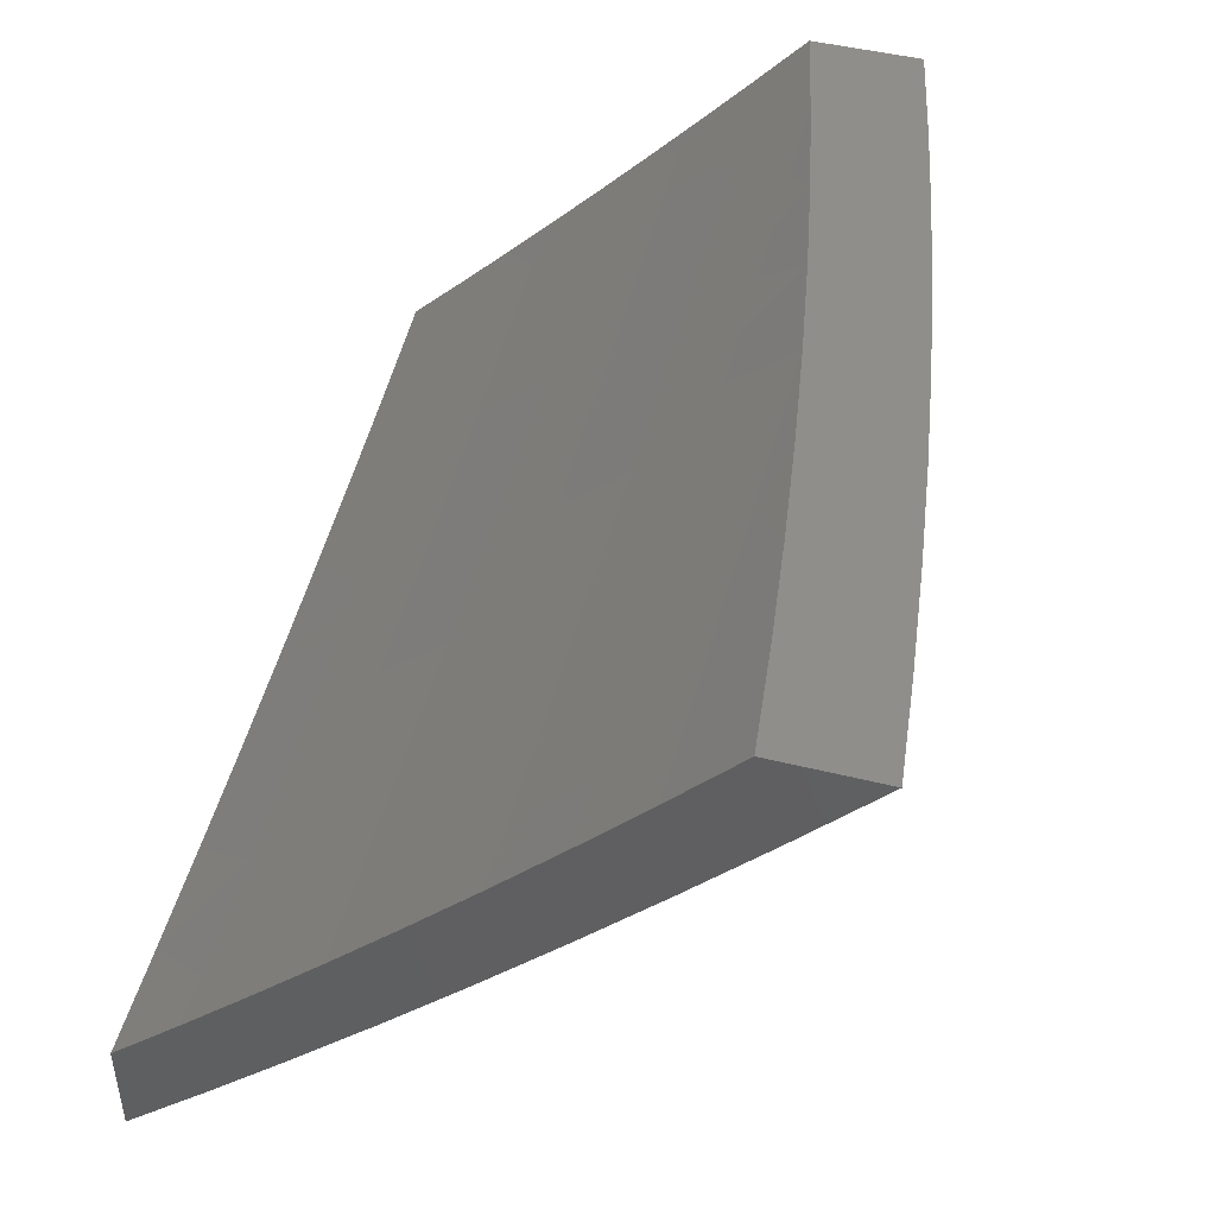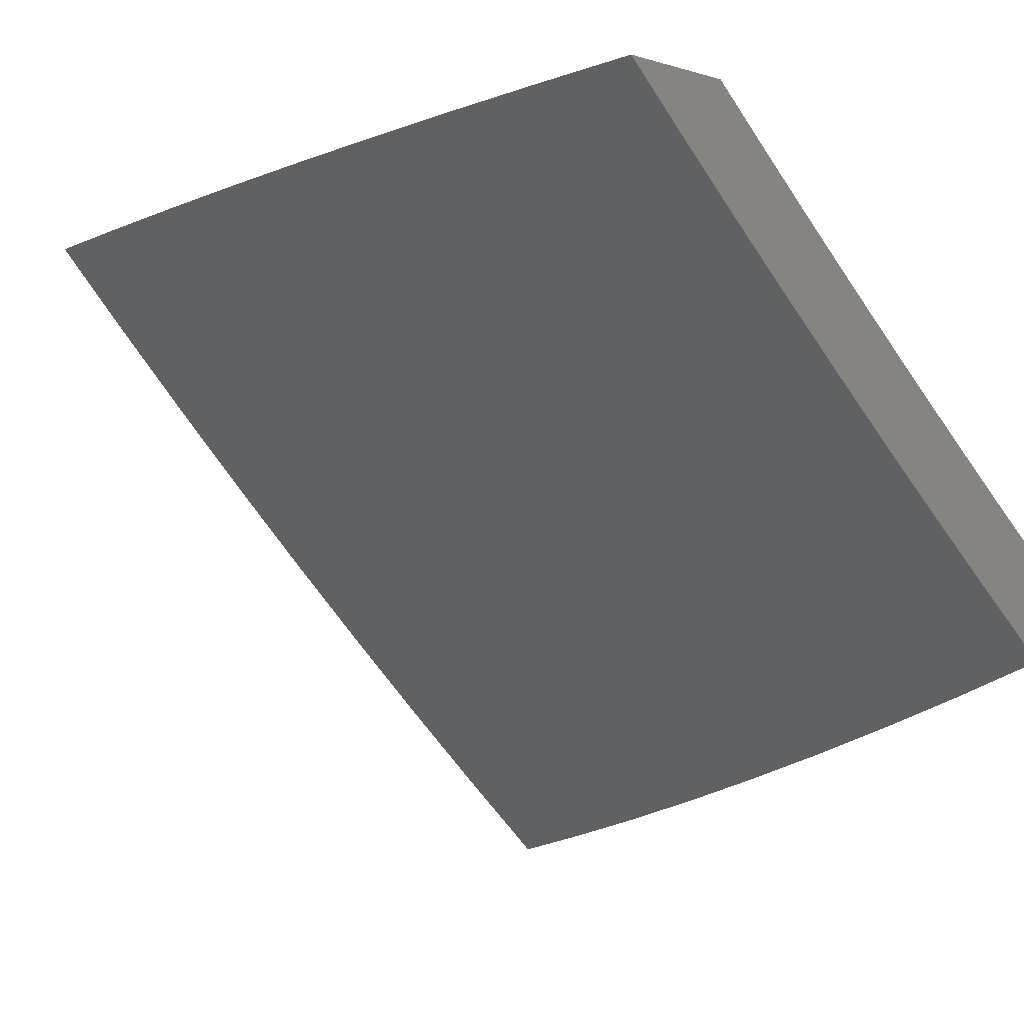
<metadata>
{"format":"stl","ext":"stl","renderer":"f3d","projection":"perspective","resolution":1024,"background":"white","views":[{"elev":45.6,"azim":106.0,"up":"+Y"},{"elev":-10.3,"azim":-125.6,"up":"+Y"}]}
</metadata>
<code>
# stl→obj: 355 verts, 706 faces
v -1.876 -7.507 -8
v -1.895 -7.421 -8.085
v -2 -7.477 -8
v -1.965 -7.404 -8.085
v -2 -7.419 -8.06
v -2 -7.36 -8.12
v -1.944 -7.326 -8.169
v -2 -7.301 -8.179
v -1.923 -7.247 -8.252
v -2 -7.242 -8.237
v -1.992 -7.229 -8.252
v -2 -7.182 -8.295
v -1.97 -7.15 -8.334
v -2 -7.122 -8.353
v -1.948 -7.07 -8.415
v -2 -7.061 -8.41
v -2 -7 -8.467
v -1.876 -7 -8.497
v -1.881 -7.087 -8.415
v -1.859 -7.006 -8.496
v -1.793 -7.022 -8.496
v -1.752 -7 -8.525
v -1.727 -7.038 -8.496
v -1.661 -7.053 -8.496
v -1.747 -7.12 -8.415
v -1.68 -7.135 -8.415
v -1.767 -7.2 -8.334
v -1.699 -7.216 -8.334
v -1.786 -7.28 -8.252
v -1.718 -7.296 -8.252
v -1.806 -7.359 -8.169
v -1.736 -7.375 -8.169
v -1.825 -7.438 -8.085
v -1.755 -7.454 -8.085
v -1.752 -7.536 -8
v -1.685 -7.469 -8.085
v -1.628 -7.563 -8
v -1.615 -7.484 -8.085
v -1.545 -7.498 -8.085
v -1.529 -7.419 -8.169
v -1.46 -7.432 -8.169
v -1.444 -7.352 -8.252
v -1.376 -7.365 -8.252
v -1.361 -7.284 -8.334
v -1.294 -7.296 -8.334
v -1.279 -7.214 -8.415
v -1.212 -7.225 -8.415
v -1.199 -7.142 -8.496
v -1.133 -7.153 -8.496
v -1.12 -7.069 -8.575
v -1.055 -7.078 -8.575
v -1.126 -7 -8.637
v -1 -7 -8.654
v -1 -7.086 -8.575
v -1.067 -7.162 -8.496
v -1.002 -7.171 -8.496
v -1.08 -7.245 -8.415
v -1.013 -7.254 -8.415
v -1.092 -7.327 -8.334
v -1.025 -7.336 -8.334
v -1.104 -7.408 -8.252
v -1.036 -7.418 -8.252
v -1.116 -7.489 -8.169
v -1.048 -7.498 -8.169
v -1.128 -7.569 -8.085
v -1.059 -7.578 -8.085
v -1.126 -7.649 -8
v -1 -7.666 -8
v -1.503 -7.587 -8
v -1.475 -7.511 -8.085
v -1.391 -7.445 -8.169
v -1.308 -7.377 -8.252
v -1.226 -7.307 -8.334
v -1.146 -7.235 -8.415
v -1.406 -7.524 -8.085
v -1.378 -7.61 -8
v -1.336 -7.536 -8.085
v -1.267 -7.548 -8.085
v -1.253 -7.468 -8.169
v -1.185 -7.479 -8.169
v -1.172 -7.398 -8.252
v -1.252 -7.631 -8
v -1.197 -7.559 -8.085
v -1 -7.586 -8.085
v -1 -7.505 -8.169
v -1 -7.423 -8.252
v -1 -7.34 -8.334
v -1 -7.256 -8.415
v -1 -7.172 -8.495
v -1.185 -7.059 -8.575
v -1.252 -7 -8.619
v -1.25 -7.048 -8.575
v -1.315 -7.037 -8.575
v -1.33 -7.12 -8.496
v -1.396 -7.108 -8.496
v -1.412 -7.19 -8.415
v -1.479 -7.177 -8.415
v -1.496 -7.259 -8.334
v -1.563 -7.245 -8.334
v -1.581 -7.325 -8.252
v -1.649 -7.311 -8.252
v -1.667 -7.39 -8.169
v -1.378 -7 -8.598
v -1.38 -7.025 -8.575
v -1.462 -7.095 -8.496
v -1.546 -7.164 -8.415
v -1.631 -7.231 -8.334
v -1.445 -7.012 -8.575
v -1.503 -7 -8.576
v -1.528 -7.082 -8.496
v -1.613 -7.15 -8.415
v -1.594 -7.068 -8.496
v -1.628 -7 -8.552
v -1.875 -7.343 -8.169
v -1.902 -7.167 -8.334
v -1.834 -7.184 -8.334
v -1.855 -7.264 -8.252
v -1.814 -7.104 -8.415
v -1.598 -7.405 -8.169
v -1.512 -7.339 -8.252
v -1.428 -7.272 -8.334
v -1.346 -7.202 -8.415
v -1.264 -7.131 -8.496
v -1.322 -7.457 -8.169
v -1.24 -7.388 -8.252
v -1.159 -7.317 -8.334
v -1 -7.695 -8.101
v -1 -7.79 -8
v -1.065 -7.734 -8.051
v -1.126 -7.773 -8
v -1.137 -7.724 -8.051
v -1.209 -7.714 -8.051
v -1.201 -7.667 -8.101
v -1.273 -7.656 -8.101
v -1.265 -7.61 -8.151
v -1.336 -7.598 -8.151
v -1.328 -7.551 -8.201
v -1.398 -7.539 -8.201
v -1.39 -7.492 -8.251
v -1.46 -7.479 -8.251
v -1.451 -7.431 -8.3
v -1.521 -7.418 -8.3
v -1.511 -7.37 -8.349
v -1.581 -7.356 -8.349
v -1.57 -7.309 -8.398
v -1.639 -7.294 -8.398
v -1.629 -7.246 -8.446
v -1.697 -7.231 -8.446
v -1.686 -7.183 -8.494
v -1.754 -7.167 -8.494
v -1.743 -7.119 -8.542
v -1.811 -7.103 -8.542
v -1.798 -7.054 -8.589
v -1.866 -7.038 -8.589
v -1.786 -7.006 -8.636
v -1.876 -7 -8.621
v -1.752 -7 -8.648
v -1.252 -7.755 -8
v -1.28 -7.703 -8.051
v -1.344 -7.645 -8.101
v -1.407 -7.586 -8.151
v -1.469 -7.526 -8.201
v -1.53 -7.465 -8.251
v -1.591 -7.404 -8.3
v -1.65 -7.342 -8.349
v -1.709 -7.279 -8.398
v -1.766 -7.215 -8.446
v -1.823 -7.151 -8.494
v -1.878 -7.086 -8.542
v -1.933 -7.02 -8.589
v -2 -7 -8.591
v -1.946 -7.068 -8.542
v -2 -7.078 -8.52
v -1.96 -7.116 -8.494
v -2 -7.155 -8.448
v -1.973 -7.164 -8.446
v -1.986 -7.211 -8.398
v -1.916 -7.229 -8.398
v -1.929 -7.277 -8.349
v -1.859 -7.294 -8.349
v -1.871 -7.341 -8.3
v -1.801 -7.358 -8.3
v -1.813 -7.405 -8.251
v -1.742 -7.421 -8.251
v -1.753 -7.468 -8.201
v -1.682 -7.483 -8.201
v -1.692 -7.53 -8.151
v -1.621 -7.545 -8.151
v -1.631 -7.591 -8.101
v -1.559 -7.606 -8.101
v -1.569 -7.652 -8.051
v -1.496 -7.666 -8.051
v -1.503 -7.712 -8
v -1.424 -7.679 -8.051
v -1.378 -7.734 -8
v -1.352 -7.691 -8.051
v -1.628 -7.688 -8
v -1.641 -7.637 -8.051
v -1.703 -7.576 -8.101
v -1.764 -7.514 -8.151
v -1.824 -7.451 -8.201
v -1.883 -7.388 -8.251
v -1.941 -7.324 -8.3
v -2 -7.307 -8.301
v -1.999 -7.259 -8.349
v -2 -7.232 -8.375
v -1.713 -7.622 -8.051
v -1.752 -7.661 -8
v -1.785 -7.606 -8.051
v -1.876 -7.633 -8
v -1.858 -7.59 -8.051
v -1.93 -7.572 -8.051
v -1.919 -7.527 -8.101
v -2 -7.53 -8.076
v -1.991 -7.509 -8.101
v -2 -7.457 -8.152
v -1.978 -7.463 -8.151
v -1.966 -7.417 -8.201
v -1.907 -7.481 -8.151
v -1.895 -7.434 -8.201
v -1.835 -7.498 -8.151
v -2 -7.603 -8
v -2 -7.382 -8.227
v -1.954 -7.37 -8.251
v -1.719 -7.022 -8.636
v -1.628 -7 -8.674
v -1.652 -7.037 -8.636
v -1.585 -7.052 -8.636
v -1.596 -7.101 -8.589
v -1.529 -7.115 -8.589
v -1.539 -7.164 -8.542
v -1.471 -7.177 -8.542
v -1.481 -7.226 -8.494
v -1.413 -7.239 -8.494
v -1.423 -7.288 -8.446
v -1.354 -7.3 -8.446
v -1.363 -7.348 -8.398
v -1.294 -7.36 -8.398
v -1.303 -7.408 -8.349
v -1.233 -7.42 -8.349
v -1.241 -7.468 -8.3
v -1.172 -7.478 -8.3
v -1.179 -7.526 -8.251
v -1.109 -7.536 -8.251
v -1.116 -7.584 -8.201
v -1.046 -7.593 -8.201
v -1.053 -7.64 -8.151
v -1 -7.599 -8.201
v -1.574 -7.003 -8.682
v -1.503 -7 -8.698
v -1.507 -7.016 -8.682
v -1.441 -7.03 -8.682
v -1.451 -7.079 -8.636
v -1.384 -7.092 -8.636
v -1.394 -7.141 -8.589
v -1.327 -7.154 -8.589
v -1.336 -7.203 -8.542
v -1.269 -7.214 -8.542
v -1.277 -7.263 -8.494
v -1.209 -7.274 -8.494
v -1.217 -7.323 -8.446
v -1.149 -7.334 -8.446
v -1.157 -7.382 -8.398
v -1.088 -7.392 -8.398
v -1.095 -7.44 -8.349
v -1.026 -7.45 -8.349
v -1.033 -7.498 -8.3
v -1 -7.503 -8.3
v -1.04 -7.546 -8.251
v -1.378 -7 -8.72
v -1.375 -7.042 -8.682
v -1.318 -7.104 -8.636
v -1.26 -7.165 -8.589
v -1.201 -7.225 -8.542
v -1.141 -7.285 -8.494
v -1.081 -7.343 -8.446
v -1.02 -7.401 -8.398
v -1 -7.404 -8.397
v -1.299 -7.005 -8.729
v -1.252 -7 -8.74
v -1.234 -7.016 -8.729
v -1.126 -7 -8.758
v -1.168 -7.027 -8.729
v -1.103 -7.037 -8.729
v -1.11 -7.087 -8.682
v -1.045 -7.096 -8.682
v -1.052 -7.146 -8.636
v -1 -7.103 -8.682
v -1 -7.205 -8.588
v -1 -7 -8.775
v -1.037 -7.046 -8.729
v -1 -7.305 -8.493
v -1.006 -7.304 -8.494
v -1.067 -7.245 -8.542
v -1.059 -7.196 -8.589
v -1.126 -7.186 -8.589
v -1.118 -7.137 -8.636
v -1.185 -7.127 -8.636
v -1.176 -7.077 -8.682
v -1.242 -7.066 -8.682
v -1.013 -7.353 -8.446
v -1.059 -7.687 -8.101
v -1.13 -7.678 -8.101
v -1.123 -7.631 -8.151
v -1.194 -7.621 -8.151
v -1.102 -7.488 -8.3
v -1.074 -7.295 -8.494
v -1.187 -7.573 -8.201
v -1.249 -7.515 -8.251
v -1.311 -7.456 -8.3
v -1.372 -7.396 -8.349
v -1.432 -7.336 -8.398
v -1.491 -7.274 -8.446
v -1.55 -7.212 -8.494
v -1.607 -7.15 -8.542
v -1.663 -7.086 -8.589
v -1.164 -7.43 -8.349
v -1.134 -7.236 -8.542
v -1.257 -7.563 -8.201
v -1.319 -7.504 -8.251
v -1.381 -7.444 -8.3
v -1.441 -7.384 -8.349
v -1.501 -7.323 -8.398
v -1.56 -7.261 -8.446
v -1.618 -7.198 -8.494
v -1.675 -7.135 -8.542
v -1.731 -7.071 -8.589
v -1.225 -7.371 -8.398
v -1.286 -7.312 -8.446
v -1.345 -7.251 -8.494
v -1.404 -7.19 -8.542
v -1.461 -7.128 -8.589
v -1.518 -7.066 -8.636
v -1.193 -7.176 -8.589
v -1.251 -7.116 -8.636
v -1.309 -7.055 -8.682
v -1.416 -7.632 -8.101
v -1.487 -7.619 -8.101
v -1.478 -7.573 -8.151
v -1.54 -7.512 -8.201
v -1.601 -7.451 -8.251
v -1.661 -7.389 -8.3
v -1.72 -7.327 -8.349
v -1.778 -7.263 -8.398
v -1.835 -7.199 -8.446
v -1.891 -7.134 -8.494
v -1.55 -7.559 -8.151
v -1.611 -7.498 -8.201
v -1.671 -7.436 -8.251
v -1.731 -7.374 -8.3
v -1.79 -7.311 -8.349
v -1.847 -7.247 -8.398
v -1.904 -7.182 -8.446
v -1.775 -7.56 -8.101
v -1.847 -7.544 -8.101
f 1 2 3
f 3 2 4
f 3 4 5
f 5 4 6
f 6 4 7
f 6 7 8
f 8 7 9
f 8 9 10
f 10 9 11
f 10 11 12
f 12 11 13
f 12 13 14
f 14 13 15
f 14 15 16
f 16 15 17
f 17 15 18
f 18 15 19
f 18 19 20
f 20 19 21
f 20 21 18
f 18 21 22
f 22 21 23
f 22 23 24
f 24 23 25
f 24 25 26
f 26 25 27
f 26 27 28
f 28 27 29
f 28 29 30
f 30 29 31
f 30 31 32
f 32 31 33
f 32 33 34
f 34 33 35
f 34 35 36
f 36 35 37
f 36 37 38
f 38 37 39
f 38 39 40
f 40 39 41
f 40 41 42
f 42 41 43
f 42 43 44
f 44 43 45
f 44 45 46
f 46 45 47
f 46 47 48
f 48 47 49
f 48 49 50
f 50 49 51
f 50 51 52
f 52 51 53
f 53 51 54
f 54 51 55
f 54 55 56
f 56 55 57
f 56 57 58
f 58 57 59
f 58 59 60
f 60 59 61
f 60 61 62
f 62 61 63
f 62 63 64
f 64 63 65
f 64 65 66
f 66 65 67
f 66 67 68
f 2 1 33
f 33 1 35
f 37 69 39
f 39 69 70
f 39 70 41
f 41 70 71
f 41 71 43
f 43 71 72
f 43 72 45
f 45 72 73
f 45 73 47
f 47 73 74
f 47 74 49
f 49 74 55
f 49 55 51
f 70 69 75
f 75 69 76
f 75 76 77
f 77 76 78
f 77 78 79
f 79 78 80
f 79 80 81
f 81 80 61
f 81 61 59
f 76 82 78
f 78 82 83
f 78 83 80
f 80 83 63
f 80 63 61
f 82 67 83
f 83 67 65
f 83 65 63
f 68 84 66
f 66 84 85
f 66 85 64
f 64 85 86
f 64 86 62
f 62 86 87
f 62 87 60
f 60 87 88
f 60 88 58
f 58 88 89
f 58 89 56
f 56 89 54
f 50 52 90
f 90 52 91
f 90 91 92
f 92 91 93
f 92 93 94
f 94 93 95
f 94 95 96
f 96 95 97
f 96 97 98
f 98 97 99
f 98 99 100
f 100 99 101
f 100 101 102
f 102 101 32
f 102 32 34
f 91 103 93
f 93 103 104
f 93 104 95
f 95 104 105
f 95 105 97
f 97 105 106
f 97 106 99
f 99 106 107
f 99 107 101
f 101 107 30
f 101 30 32
f 104 103 108
f 108 103 109
f 108 109 105
f 105 109 110
f 105 110 106
f 106 110 111
f 106 111 107
f 107 111 28
f 107 28 30
f 110 109 112
f 112 109 113
f 112 113 24
f 24 113 22
f 7 4 114
f 114 4 2
f 114 2 31
f 31 2 33
f 13 11 115
f 115 11 9
f 115 9 116
f 116 9 117
f 116 117 27
f 27 117 29
f 9 7 117
f 117 7 114
f 117 114 29
f 29 114 31
f 15 13 19
f 19 13 115
f 19 115 118
f 118 115 116
f 118 116 25
f 25 116 27
f 21 19 118
f 21 118 23
f 23 118 25
f 34 36 102
f 102 36 119
f 102 119 100
f 100 119 120
f 100 120 98
f 98 120 121
f 98 121 96
f 96 121 122
f 96 122 94
f 94 122 123
f 94 123 92
f 92 123 90
f 26 28 111
f 24 26 112
f 112 26 111
f 112 111 110
f 38 40 119
f 119 40 120
f 121 120 42
f 42 120 40
f 104 108 105
f 36 38 119
f 122 121 44
f 44 121 42
f 77 124 75
f 75 124 71
f 75 71 70
f 71 124 72
f 72 124 125
f 72 125 73
f 73 125 126
f 73 126 74
f 74 126 57
f 74 57 55
f 125 124 79
f 79 124 77
f 122 44 46
f 122 46 123
f 123 46 48
f 123 48 90
f 90 48 50
f 125 79 81
f 125 81 126
f 126 81 59
f 126 59 57
f 127 128 129
f 129 128 130
f 129 130 131
f 131 130 132
f 131 132 133
f 133 132 134
f 133 134 135
f 135 134 136
f 135 136 137
f 137 136 138
f 137 138 139
f 139 138 140
f 139 140 141
f 141 140 142
f 141 142 143
f 143 142 144
f 143 144 145
f 145 144 146
f 145 146 147
f 147 146 148
f 147 148 149
f 149 148 150
f 149 150 151
f 151 150 152
f 151 152 153
f 153 152 154
f 153 154 155
f 155 154 156
f 155 156 157
f 130 158 132
f 132 158 159
f 132 159 134
f 134 159 160
f 134 160 136
f 136 160 161
f 136 161 138
f 138 161 162
f 138 162 140
f 140 162 163
f 140 163 142
f 142 163 164
f 142 164 144
f 144 164 165
f 144 165 146
f 146 165 166
f 146 166 148
f 148 166 167
f 148 167 150
f 150 167 168
f 150 168 152
f 152 168 169
f 152 169 154
f 154 169 170
f 154 170 156
f 156 170 171
f 171 170 172
f 171 172 173
f 173 172 174
f 173 174 175
f 175 174 176
f 175 176 177
f 177 176 178
f 177 178 179
f 179 178 180
f 179 180 181
f 181 180 182
f 181 182 183
f 183 182 184
f 183 184 185
f 185 184 186
f 185 186 187
f 187 186 188
f 187 188 189
f 189 188 190
f 189 190 191
f 191 190 192
f 191 192 193
f 193 192 194
f 193 194 195
f 195 194 196
f 195 196 159
f 159 196 160
f 158 195 159
f 193 197 191
f 191 197 198
f 191 198 189
f 189 198 199
f 189 199 187
f 187 199 200
f 187 200 185
f 185 200 201
f 185 201 183
f 183 201 202
f 183 202 181
f 181 202 203
f 181 203 179
f 179 203 204
f 179 204 205
f 205 204 206
f 205 206 177
f 177 206 175
f 198 197 207
f 207 197 208
f 207 208 209
f 209 208 210
f 209 210 211
f 211 210 212
f 211 212 213
f 213 212 214
f 213 214 215
f 215 214 216
f 215 216 217
f 217 216 218
f 217 218 219
f 219 218 220
f 219 220 221
f 221 220 201
f 221 201 200
f 210 222 212
f 212 222 214
f 216 223 218
f 218 223 224
f 218 224 220
f 220 224 202
f 220 202 201
f 223 204 224
f 224 204 203
f 224 203 202
f 155 157 225
f 225 157 226
f 225 226 227
f 227 226 228
f 227 228 229
f 229 228 230
f 229 230 231
f 231 230 232
f 231 232 233
f 233 232 234
f 233 234 235
f 235 234 236
f 235 236 237
f 237 236 238
f 237 238 239
f 239 238 240
f 239 240 241
f 241 240 242
f 241 242 243
f 243 242 244
f 243 244 245
f 245 244 246
f 245 246 247
f 247 246 248
f 247 248 127
f 228 226 249
f 249 226 250
f 249 250 251
f 251 250 252
f 251 252 253
f 253 252 254
f 253 254 255
f 255 254 256
f 255 256 257
f 257 256 258
f 257 258 259
f 259 258 260
f 259 260 261
f 261 260 262
f 261 262 263
f 263 262 264
f 263 264 265
f 265 264 266
f 265 266 267
f 267 266 268
f 267 268 269
f 269 268 248
f 269 248 246
f 250 270 252
f 252 270 271
f 252 271 254
f 254 271 272
f 254 272 256
f 256 272 273
f 256 273 258
f 258 273 274
f 258 274 260
f 260 274 275
f 260 275 262
f 262 275 276
f 262 276 264
f 264 276 277
f 264 277 266
f 266 277 278
f 266 278 268
f 271 270 279
f 279 270 280
f 279 280 281
f 281 280 282
f 281 282 283
f 283 282 284
f 283 284 285
f 285 284 286
f 285 286 287
f 287 286 288
f 287 288 289
f 282 290 284
f 284 290 291
f 284 291 286
f 286 291 288
f 290 288 291
f 292 293 289
f 289 293 294
f 289 294 295
f 295 294 296
f 295 296 297
f 297 296 298
f 297 298 299
f 299 298 300
f 299 300 281
f 281 300 279
f 293 292 301
f 301 292 278
f 301 278 277
f 299 281 283
f 247 127 302
f 302 127 129
f 302 129 303
f 303 129 131
f 303 131 133
f 247 302 304
f 304 302 303
f 304 303 305
f 305 303 133
f 305 133 135
f 246 244 269
f 269 244 306
f 269 306 267
f 267 306 265
f 277 276 301
f 301 276 307
f 301 307 293
f 293 307 294
f 247 304 245
f 245 304 308
f 245 308 243
f 243 308 309
f 243 309 241
f 241 309 310
f 241 310 239
f 239 310 311
f 239 311 237
f 237 311 312
f 237 312 235
f 235 312 313
f 235 313 233
f 233 313 314
f 233 314 231
f 231 314 315
f 231 315 229
f 229 315 316
f 229 316 227
f 227 316 225
f 308 304 305
f 244 242 306
f 306 242 317
f 306 317 265
f 265 317 263
f 276 275 307
f 307 275 318
f 307 318 294
f 294 318 296
f 287 289 295
f 285 287 297
f 297 287 295
f 308 305 319
f 319 305 135
f 319 135 137
f 308 319 309
f 309 319 320
f 309 320 310
f 310 320 321
f 310 321 311
f 311 321 322
f 311 322 312
f 312 322 323
f 312 323 313
f 313 323 324
f 313 324 314
f 314 324 325
f 314 325 315
f 315 325 326
f 315 326 316
f 316 326 327
f 316 327 225
f 225 327 155
f 320 319 137
f 317 242 240
f 263 317 328
f 328 317 240
f 328 240 238
f 263 328 261
f 261 328 329
f 261 329 259
f 259 329 330
f 259 330 257
f 257 330 331
f 257 331 255
f 255 331 332
f 255 332 253
f 253 332 333
f 253 333 251
f 251 333 249
f 329 328 238
f 318 275 274
f 296 318 334
f 334 318 274
f 334 274 273
f 296 334 298
f 298 334 335
f 298 335 300
f 300 335 336
f 300 336 279
f 279 336 271
f 335 334 273
f 285 297 299
f 299 283 285
f 160 196 337
f 337 196 194
f 337 194 338
f 338 194 192
f 338 192 190
f 160 337 161
f 161 337 339
f 161 339 162
f 162 339 340
f 162 340 163
f 163 340 341
f 163 341 164
f 164 341 342
f 164 342 165
f 165 342 343
f 165 343 166
f 166 343 344
f 166 344 167
f 167 344 345
f 167 345 168
f 168 345 346
f 168 346 169
f 169 346 172
f 169 172 170
f 339 337 338
f 320 137 139
f 320 139 321
f 321 139 141
f 321 141 322
f 322 141 143
f 322 143 323
f 323 143 145
f 323 145 324
f 324 145 147
f 324 147 325
f 325 147 149
f 325 149 326
f 326 149 151
f 326 151 327
f 327 151 153
f 327 153 155
f 329 238 236
f 329 236 330
f 330 236 234
f 330 234 331
f 331 234 232
f 331 232 332
f 332 232 230
f 332 230 333
f 333 230 228
f 333 228 249
f 335 273 272
f 271 336 272
f 272 336 335
f 339 338 347
f 347 338 190
f 347 190 188
f 188 348 347
f 347 348 340
f 347 340 339
f 340 348 341
f 341 348 349
f 341 349 342
f 342 349 350
f 342 350 343
f 343 350 351
f 343 351 344
f 344 351 352
f 344 352 345
f 345 352 353
f 345 353 346
f 346 353 174
f 346 174 172
f 349 348 186
f 186 348 188
f 209 354 207
f 207 354 199
f 207 199 198
f 221 200 354
f 354 200 199
f 354 209 355
f 355 209 211
f 355 211 213
f 349 186 184
f 349 184 350
f 350 184 182
f 350 182 351
f 351 182 180
f 351 180 352
f 352 180 178
f 352 178 353
f 353 178 176
f 353 176 174
f 213 219 355
f 355 219 221
f 355 221 354
f 215 217 213
f 213 217 219
f 205 177 179
f 290 53 288
f 288 53 54
f 288 54 289
f 289 54 89
f 289 89 292
f 292 89 88
f 292 88 278
f 278 88 87
f 278 87 86
f 278 86 268
f 268 86 85
f 268 85 248
f 248 85 84
f 248 84 127
f 127 84 68
f 127 68 128
f 67 158 68
f 68 158 130
f 68 130 128
f 158 67 195
f 195 67 82
f 195 82 193
f 193 82 76
f 193 76 197
f 197 76 69
f 197 69 208
f 208 69 37
f 208 37 210
f 210 37 35
f 210 35 222
f 222 35 1
f 222 1 3
f 222 3 214
f 214 3 5
f 214 5 216
f 216 5 6
f 216 6 223
f 223 6 8
f 223 8 204
f 204 8 10
f 204 10 12
f 204 12 206
f 206 12 14
f 206 14 175
f 175 14 16
f 175 16 173
f 173 16 17
f 173 17 171
f 17 18 171
f 171 18 22
f 171 22 156
f 156 22 113
f 156 113 157
f 157 113 109
f 157 109 226
f 226 109 103
f 226 103 250
f 250 103 91
f 250 91 270
f 270 91 52
f 270 52 280
f 280 52 53
f 280 53 282
f 282 53 290

</code>
